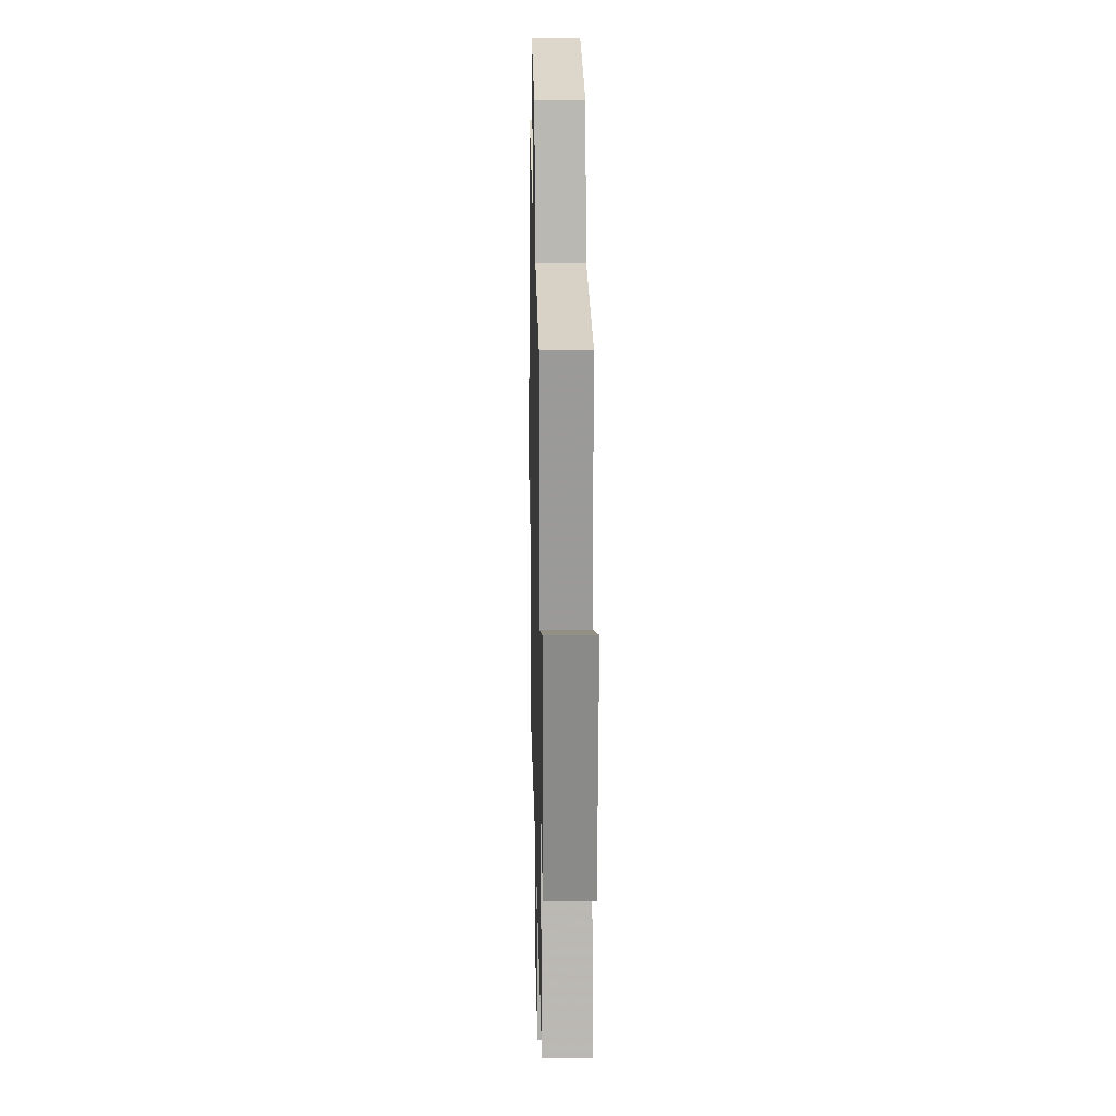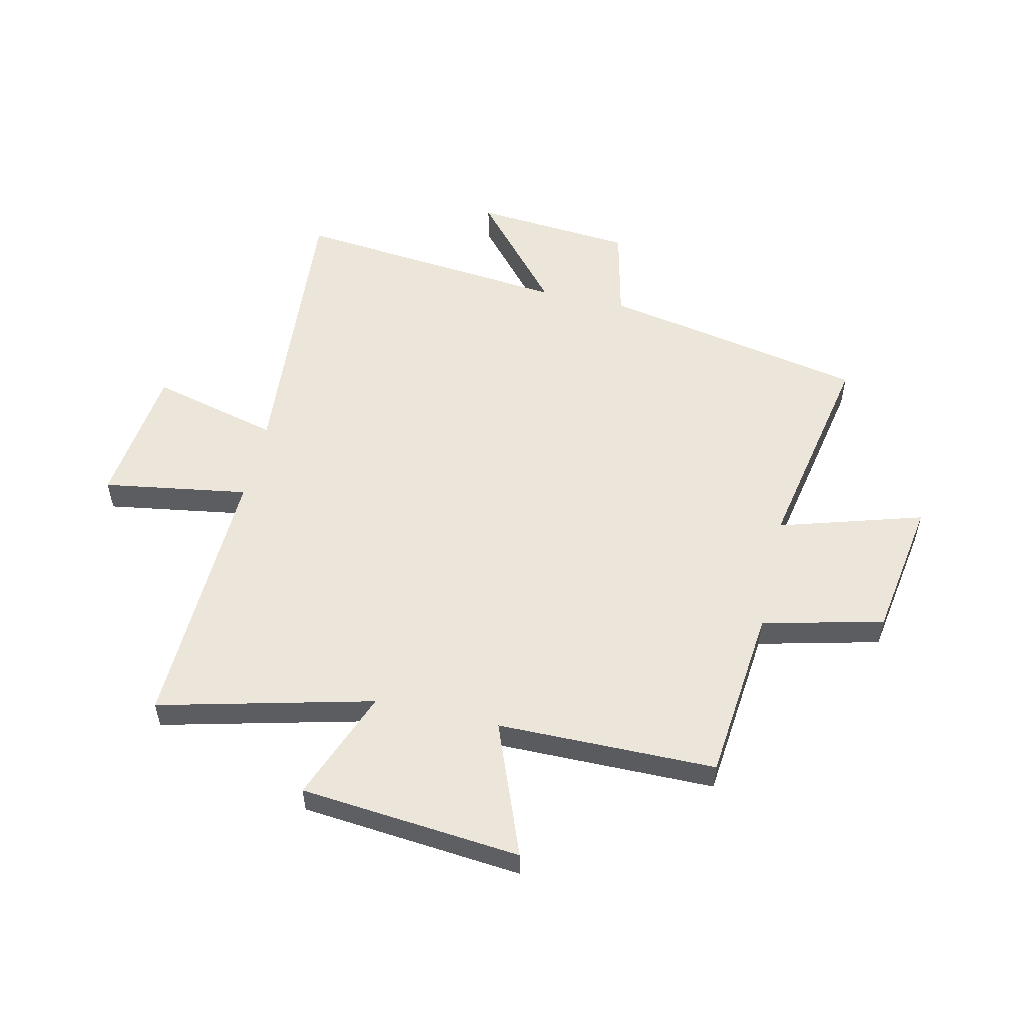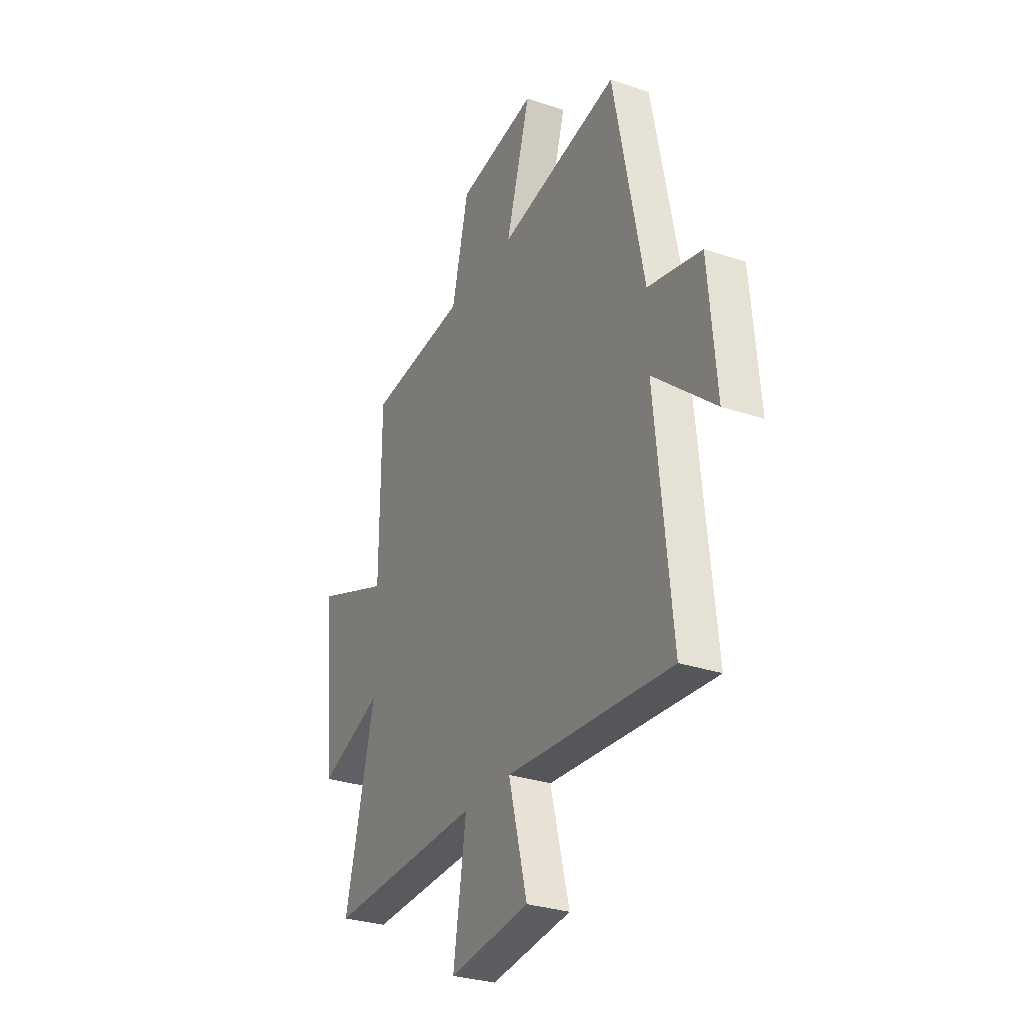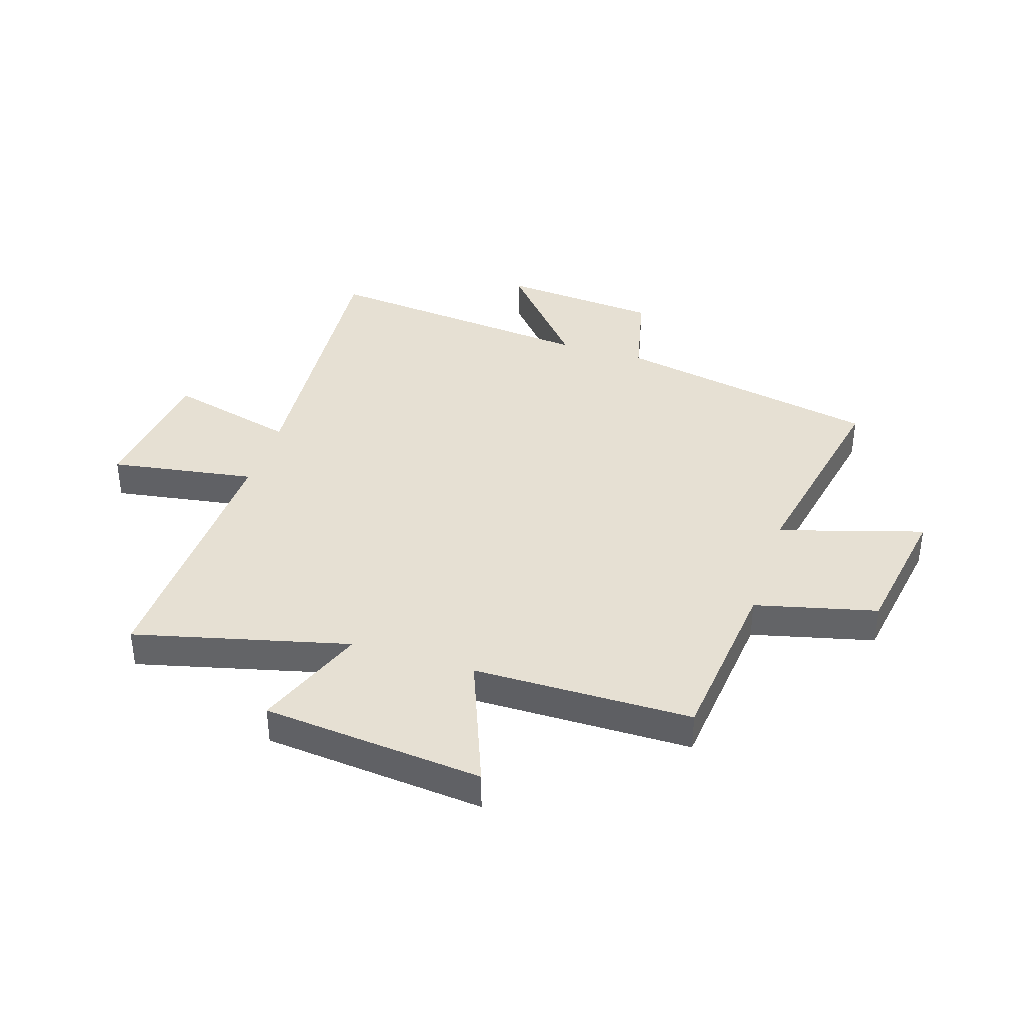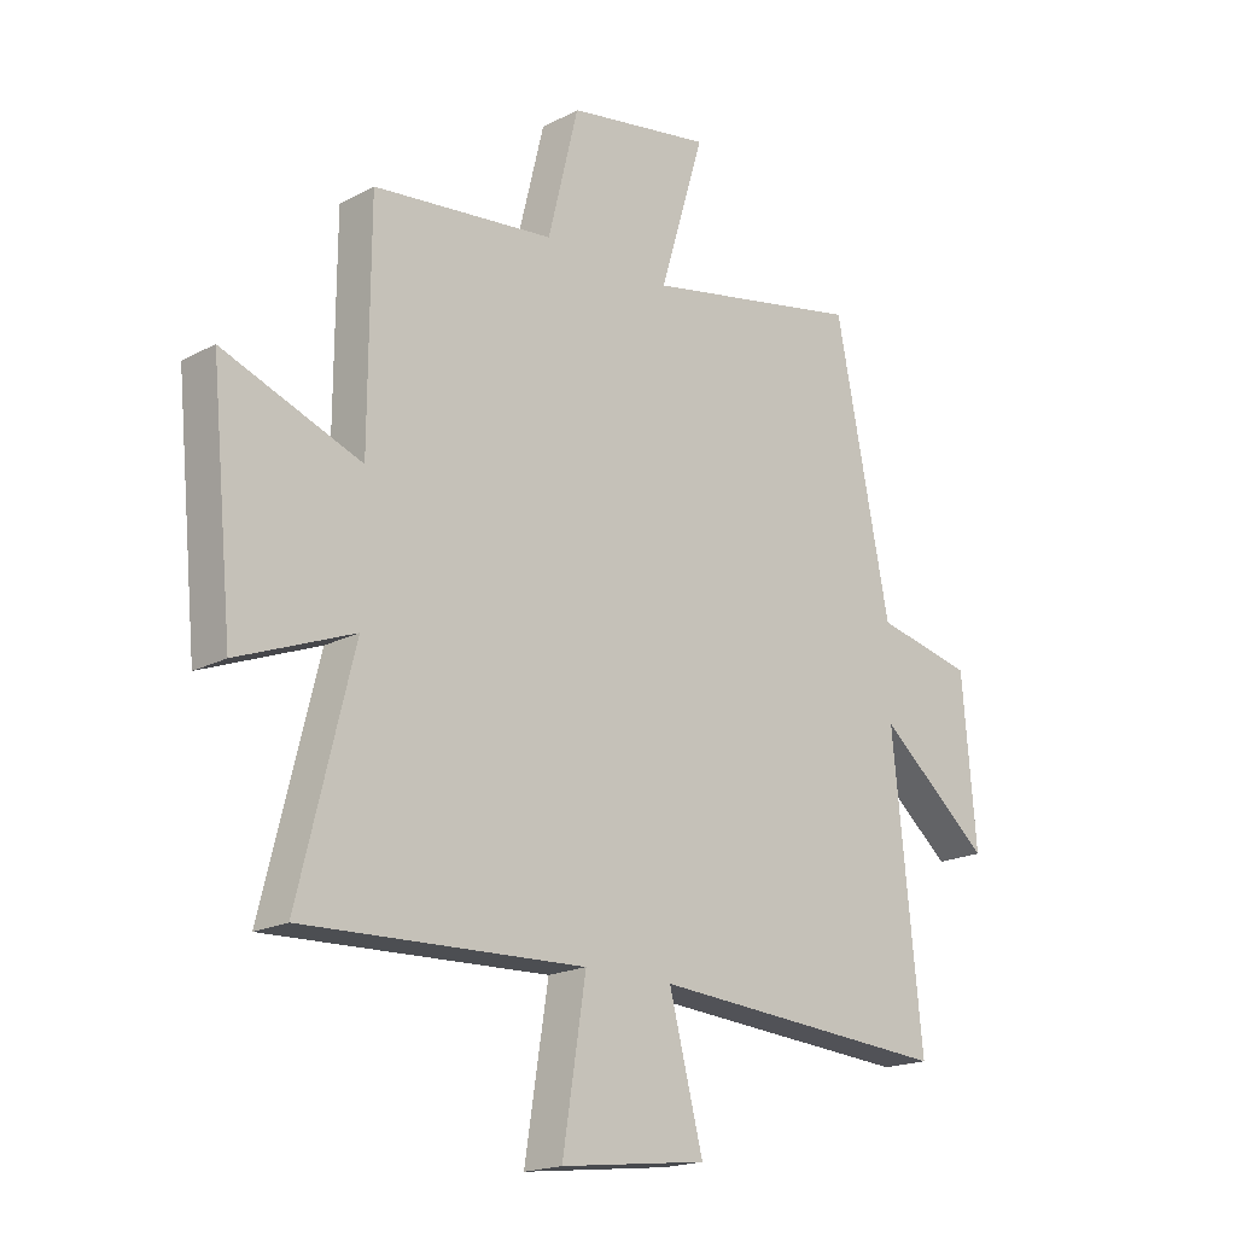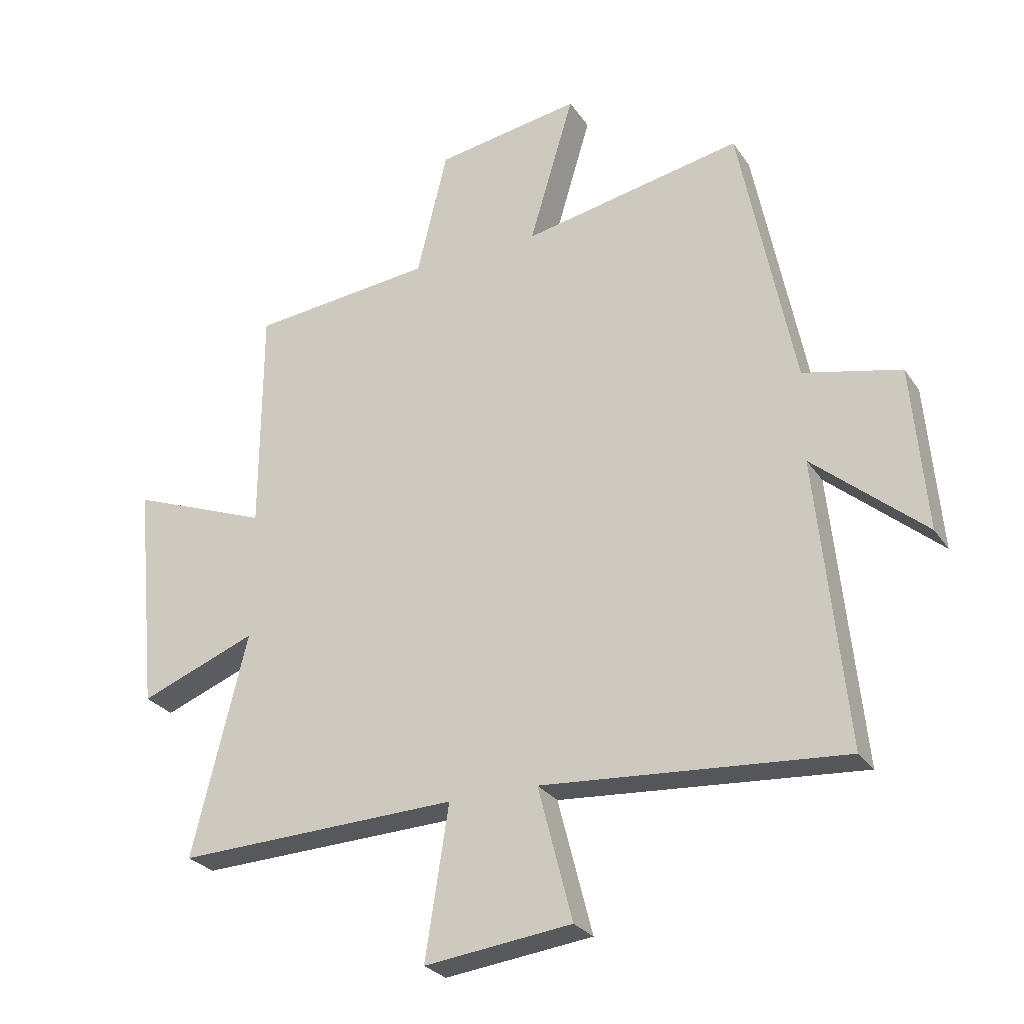
<metadata>
{"format":"obj","ext":"obj","renderer":"f3d","projection":"perspective","resolution":1024,"background":"white","views":[{"elev":21.2,"azim":-91.3,"up":"+Z"},{"elev":54.5,"azim":-77.3,"up":"+Y"},{"elev":-29.9,"azim":63.7,"up":"+Z"},{"elev":38.4,"azim":-72.4,"up":"+Y"},{"elev":-18.5,"azim":-44.3,"up":"+Z"},{"elev":-27.2,"azim":26.8,"up":"+Z"}]}
</metadata>
<code>
v 0.55 0.07 -0.539
v 0.038 0.07 -0.5
v 0.096 0.07 -0.726
v -0.154 0.07 -0.756
v -0.114 0.07 -0.5
v -0.593 0.07 -0.517
v -0.5 0.07 -0.14
v -0.698 0.07 -0.217
v -0.736 0.07 0.173
v -0.5 0.07 0.082
v -0.498 0.07 0.468
v -0.189 0.07 0.5
v -0.137 0.07 0.714
v 0.109 0.07 0.754
v 0.033 0.07 0.5
v 0.407 0.07 0.573
v 0.5 0.07 0.106
v 0.666 0.07 0.068
v 0.69 0.07 -0.212
v 0.5 0.07 -0.05
v 0.55 0 -0.539
v 0.038 0 -0.5
v 0.096 0 -0.726
v -0.154 0 -0.756
v -0.114 0 -0.5
v -0.593 0 -0.517
v -0.5 0 -0.14
v -0.698 0 -0.217
v -0.736 0 0.173
v -0.5 0 0.082
v -0.498 0 0.468
v -0.189 0 0.5
v -0.137 0 0.714
v 0.109 0 0.754
v 0.033 0 0.5
v 0.407 0 0.573
v 0.5 0 0.106
v 0.666 0 0.068
v 0.69 0 -0.212
v 0.5 0 -0.05
f 17 18 19 20
f 15 16 17 20
f 15 20 1 2
f 12 13 14 15
f 10 11 12 15
f 10 15 2
f 7 8 9 10
f 7 10 2
f 5 6 7
f 5 7 2
f 2 3 4 5
f 40 39 38 37
f 40 37 36 35
f 22 21 40 35
f 35 34 33 32
f 35 32 31 30
f 22 35 30
f 30 29 28 27
f 22 30 27
f 27 26 25
f 22 27 25
f 25 24 23 22
f 1 21 22 2
f 2 22 23 3
f 3 23 24 4
f 4 24 25 5
f 5 25 26 6
f 6 26 27 7
f 7 27 28 8
f 8 28 29 9
f 9 29 30 10
f 10 30 31 11
f 11 31 32 12
f 12 32 33 13
f 13 33 34 14
f 14 34 35 15
f 15 35 36 16
f 16 36 37 17
f 17 37 38 18
f 18 38 39 19
f 19 39 40 20
f 20 40 21 1

</code>
